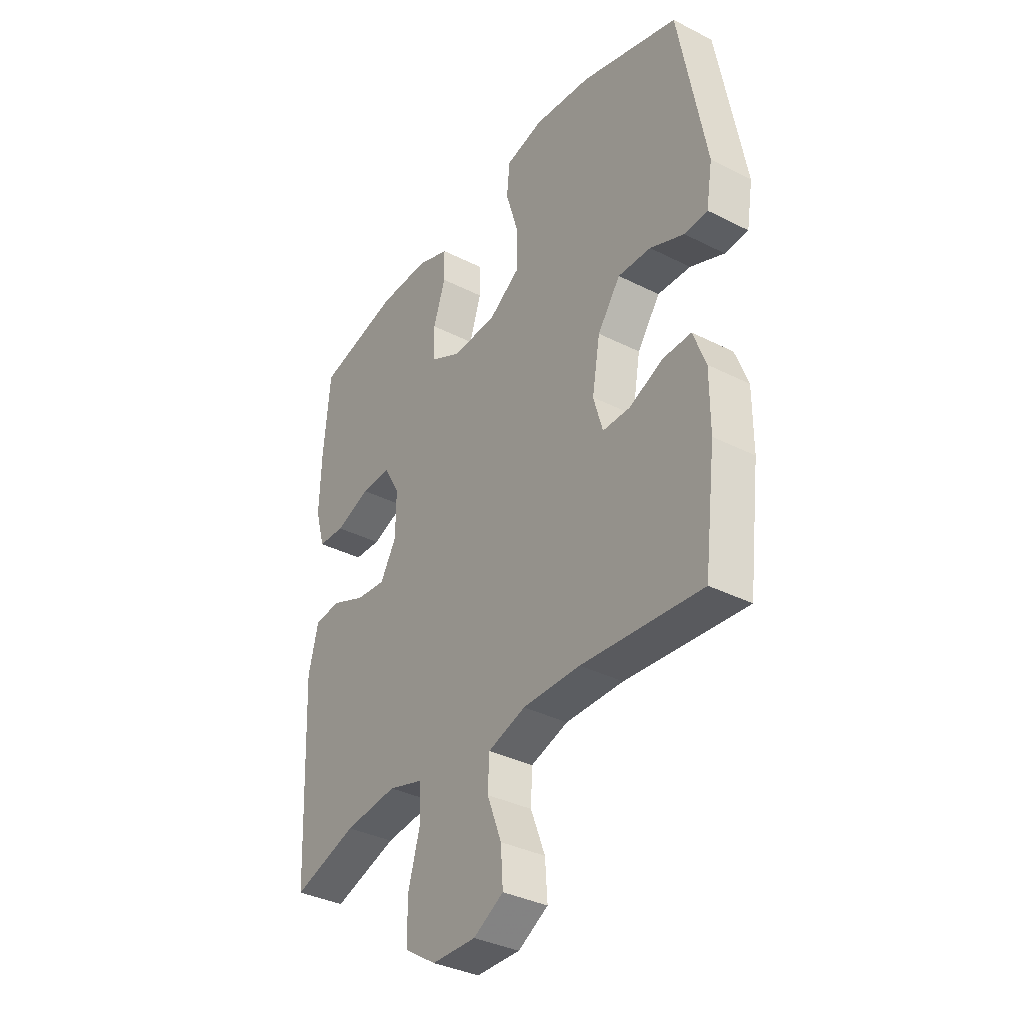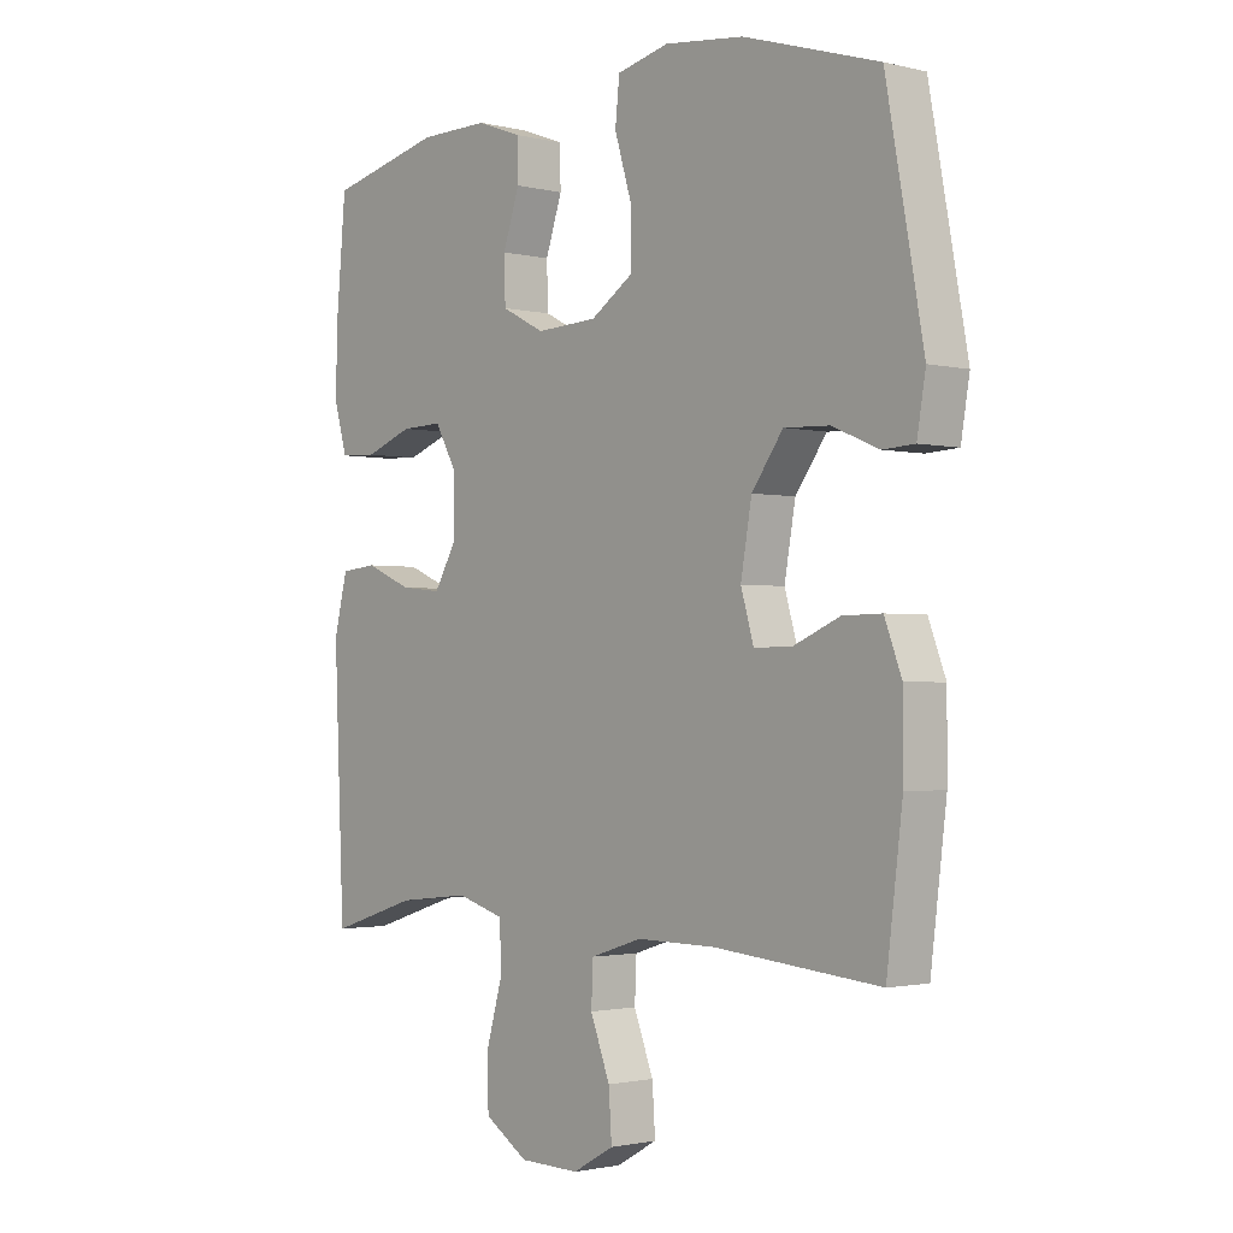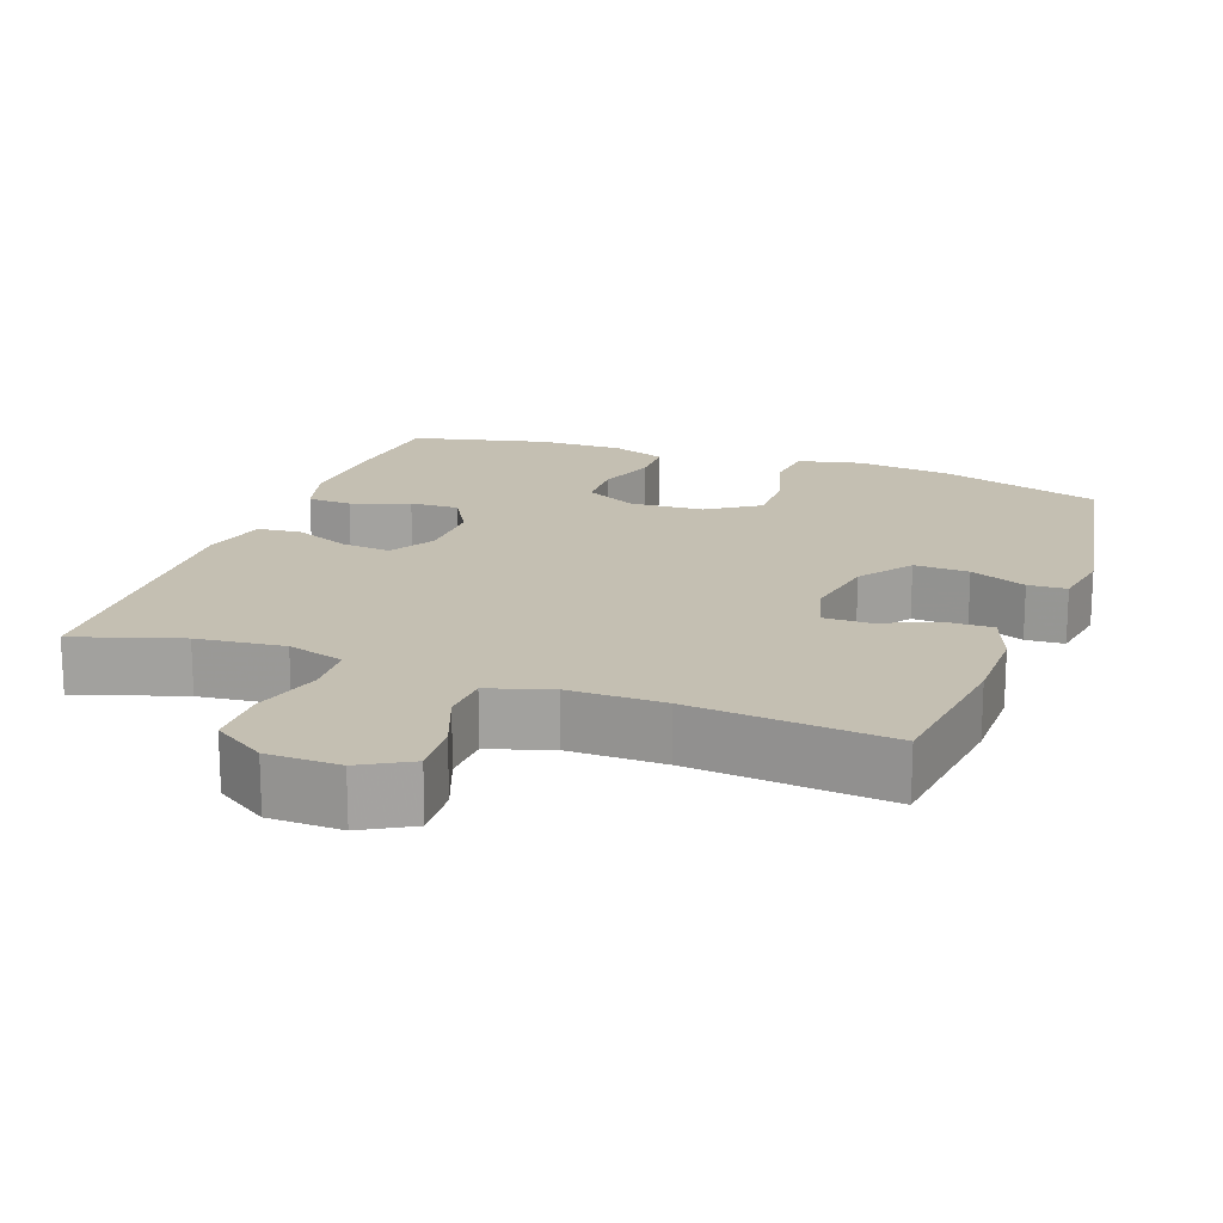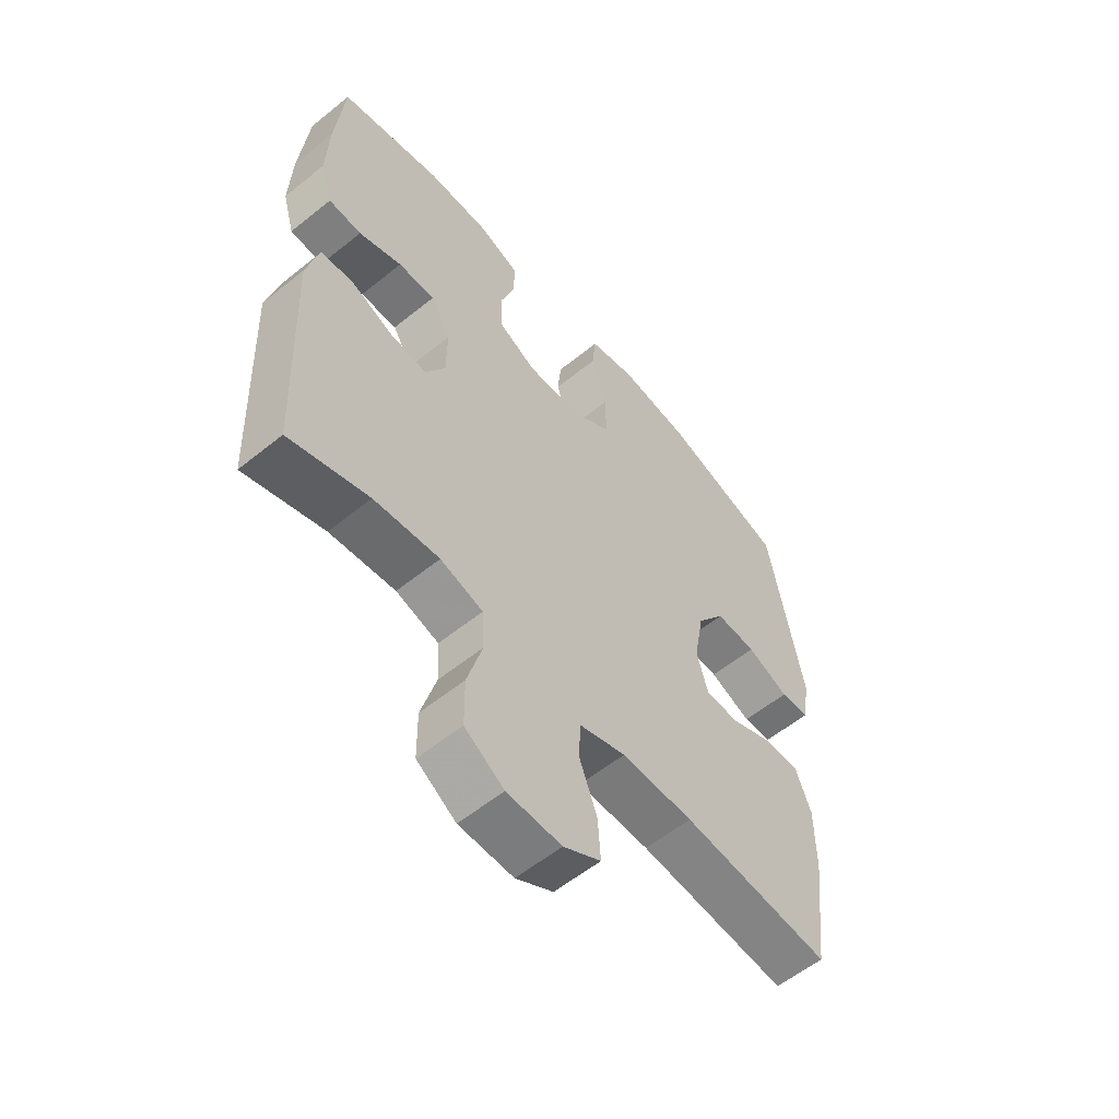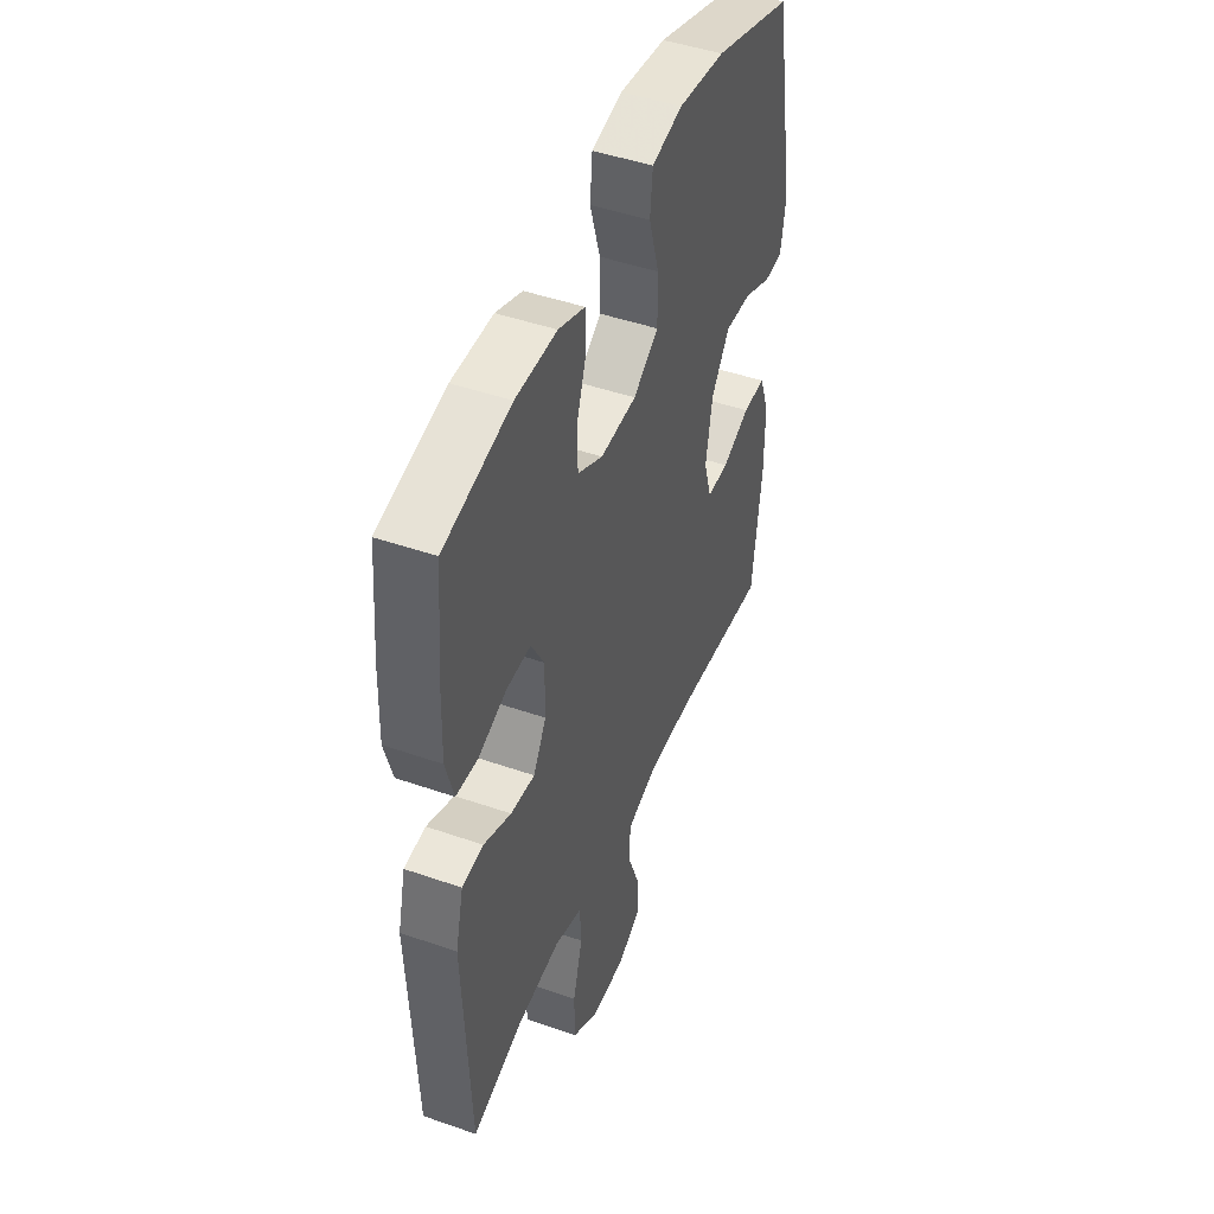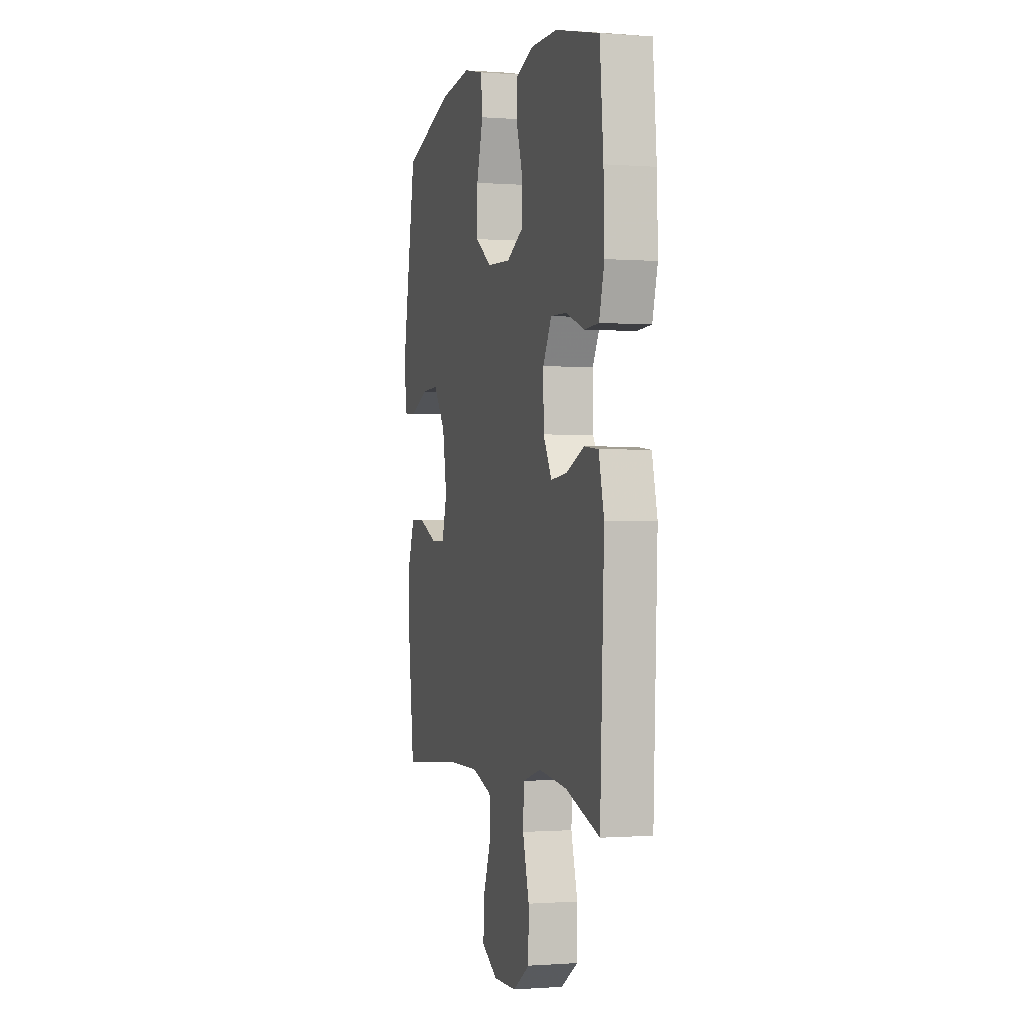
<metadata>
{"format":"obj","ext":"obj","renderer":"f3d","projection":"perspective","resolution":1024,"background":"white","views":[{"elev":-35.7,"azim":-123.8,"up":"+Z"},{"elev":-1.7,"azim":-131.2,"up":"+Z"},{"elev":17.6,"azim":-159.9,"up":"+Y"},{"elev":-57.8,"azim":129.9,"up":"+Z"},{"elev":46.3,"azim":111.7,"up":"+Z"},{"elev":-0.7,"azim":74.1,"up":"+Z"}]}
</metadata>
<code>
v 0.5 0.07 0.5
v 0.515 0.07 0.334
v 0.519 0.07 0.216
v 0.497 0.07 0.139
v 0.437 0.07 0.136
v 0.359 0.07 0.165
v 0.292 0.07 0.167
v 0.256 0.07 0.103
v 0.257 0.07 0.011
v 0.293 0.07 -0.051
v 0.36 0.07 -0.044
v 0.436 0.07 -0.012
v 0.495 0.07 -0.018
v 0.517 0.07 -0.107
v 0.5 0.07 -0.5
v 0.357 0.07 -0.454
v 0.239 0.07 -0.441
v 0.162 0.07 -0.464
v 0.158 0.07 -0.535
v 0.185 0.07 -0.63
v 0.184 0.07 -0.715
v 0.113 0.07 -0.761
v 0.015 0.07 -0.763
v -0.052 0.07 -0.725
v -0.047 0.07 -0.651
v -0.015 0.07 -0.567
v -0.018 0.07 -0.501
v -0.102 0.07 -0.474
v -0.231 0.07 -0.475
v -0.5 0.07 -0.5
v -0.526 0.07 -0.289
v -0.526 0.07 -0.172
v -0.498 0.07 -0.098
v -0.435 0.07 -0.099
v -0.358 0.07 -0.132
v -0.297 0.07 -0.132
v -0.276 0.07 -0.06
v -0.294 0.07 0.043
v -0.345 0.07 0.114
v -0.419 0.07 0.111
v -0.495 0.07 0.079
v -0.547 0.07 0.082
v -0.561 0.07 0.166
v -0.5 0.07 0.5
v -0.28 0.07 0.568
v -0.151 0.07 0.583
v -0.066 0.07 0.563
v -0.059 0.07 0.495
v -0.087 0.07 0.402
v -0.088 0.07 0.318
v -0.018 0.07 0.271
v 0.082 0.07 0.266
v 0.152 0.07 0.302
v 0.154 0.07 0.373
v 0.127 0.07 0.454
v 0.128 0.07 0.518
v 0.201 0.07 0.545
v 0.315 0.07 0.544
v 0.5 0 0.5
v 0.515 0 0.334
v 0.519 0 0.216
v 0.497 0 0.139
v 0.437 0 0.136
v 0.359 0 0.165
v 0.292 0 0.167
v 0.256 0 0.103
v 0.257 0 0.011
v 0.293 0 -0.051
v 0.36 0 -0.044
v 0.436 0 -0.012
v 0.495 0 -0.018
v 0.517 0 -0.107
v 0.5 0 -0.5
v 0.357 0 -0.454
v 0.239 0 -0.441
v 0.162 0 -0.464
v 0.158 0 -0.535
v 0.185 0 -0.63
v 0.184 0 -0.715
v 0.113 0 -0.761
v 0.015 0 -0.763
v -0.052 0 -0.725
v -0.047 0 -0.651
v -0.015 0 -0.567
v -0.018 0 -0.501
v -0.102 0 -0.474
v -0.231 0 -0.475
v -0.5 0 -0.5
v -0.526 0 -0.289
v -0.526 0 -0.172
v -0.498 0 -0.098
v -0.435 0 -0.099
v -0.358 0 -0.132
v -0.297 0 -0.132
v -0.276 0 -0.06
v -0.294 0 0.043
v -0.345 0 0.114
v -0.419 0 0.111
v -0.495 0 0.079
v -0.547 0 0.082
v -0.561 0 0.166
v -0.5 0 0.5
v -0.28 0 0.568
v -0.151 0 0.583
v -0.066 0 0.563
v -0.059 0 0.495
v -0.087 0 0.402
v -0.088 0 0.318
v -0.018 0 0.271
v 0.082 0 0.266
v 0.152 0 0.302
v 0.154 0 0.373
v 0.127 0 0.454
v 0.128 0 0.518
v 0.201 0 0.545
v 0.315 0 0.544
f 54 55 56 57
f 53 54 57 58
f 46 47 48 49
f 46 49 50
f 45 46 50
f 44 45 50
f 43 44 50 51
f 40 41 42 43
f 39 40 43 51
f 32 33 34 35
f 32 35 36
f 29 30 31 32
f 28 29 32 36
f 27 28 36 37
f 23 24 25 26
f 23 26 27
f 22 23 27
f 19 20 21 22
f 18 19 22 27
f 17 18 27 37
f 13 14 15 16
f 11 12 13 16
f 10 11 16 17
f 9 10 17 37
f 3 4 5 6
f 3 6 7
f 2 3 7
f 53 58 1 2
f 52 53 2 7
f 38 39 51 52
f 38 52 7 8
f 8 9 37 38
f 115 114 113 112
f 116 115 112 111
f 107 106 105 104
f 108 107 104
f 108 104 103
f 108 103 102
f 109 108 102 101
f 101 100 99 98
f 109 101 98 97
f 93 92 91 90
f 94 93 90
f 90 89 88 87
f 94 90 87 86
f 95 94 86 85
f 84 83 82 81
f 85 84 81
f 85 81 80
f 80 79 78 77
f 85 80 77 76
f 95 85 76 75
f 74 73 72 71
f 74 71 70 69
f 75 74 69 68
f 95 75 68 67
f 64 63 62 61
f 65 64 61
f 65 61 60
f 60 59 116 111
f 65 60 111 110
f 110 109 97 96
f 66 65 110 96
f 96 95 67 66
f 1 59 60 2
f 2 60 61 3
f 3 61 62 4
f 4 62 63 5
f 5 63 64 6
f 6 64 65 7
f 7 65 66 8
f 8 66 67 9
f 9 67 68 10
f 10 68 69 11
f 11 69 70 12
f 12 70 71 13
f 13 71 72 14
f 14 72 73 15
f 15 73 74 16
f 16 74 75 17
f 17 75 76 18
f 18 76 77 19
f 19 77 78 20
f 20 78 79 21
f 21 79 80 22
f 22 80 81 23
f 23 81 82 24
f 24 82 83 25
f 25 83 84 26
f 26 84 85 27
f 27 85 86 28
f 28 86 87 29
f 29 87 88 30
f 30 88 89 31
f 31 89 90 32
f 32 90 91 33
f 33 91 92 34
f 34 92 93 35
f 35 93 94 36
f 36 94 95 37
f 37 95 96 38
f 38 96 97 39
f 39 97 98 40
f 40 98 99 41
f 41 99 100 42
f 42 100 101 43
f 43 101 102 44
f 44 102 103 45
f 45 103 104 46
f 46 104 105 47
f 47 105 106 48
f 48 106 107 49
f 49 107 108 50
f 50 108 109 51
f 51 109 110 52
f 52 110 111 53
f 53 111 112 54
f 54 112 113 55
f 55 113 114 56
f 56 114 115 57
f 57 115 116 58
f 58 116 59 1

</code>
